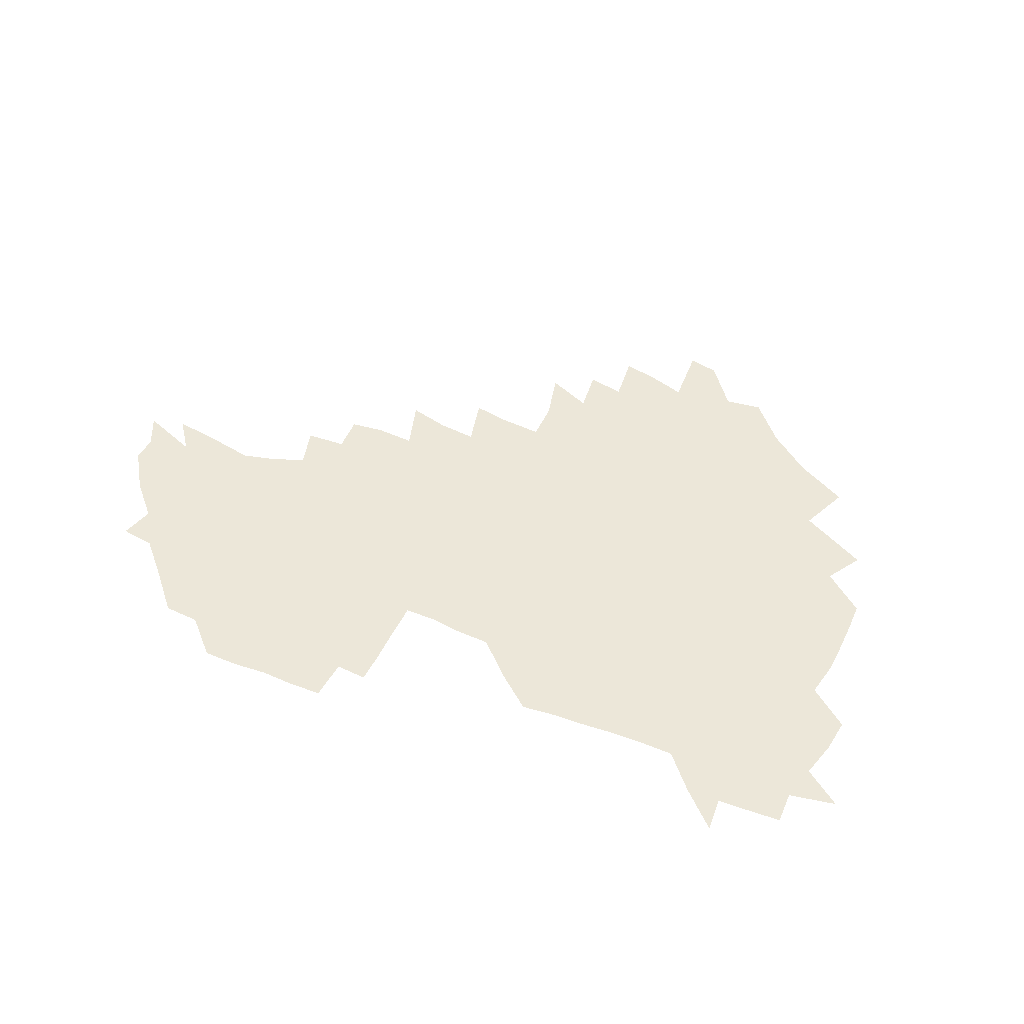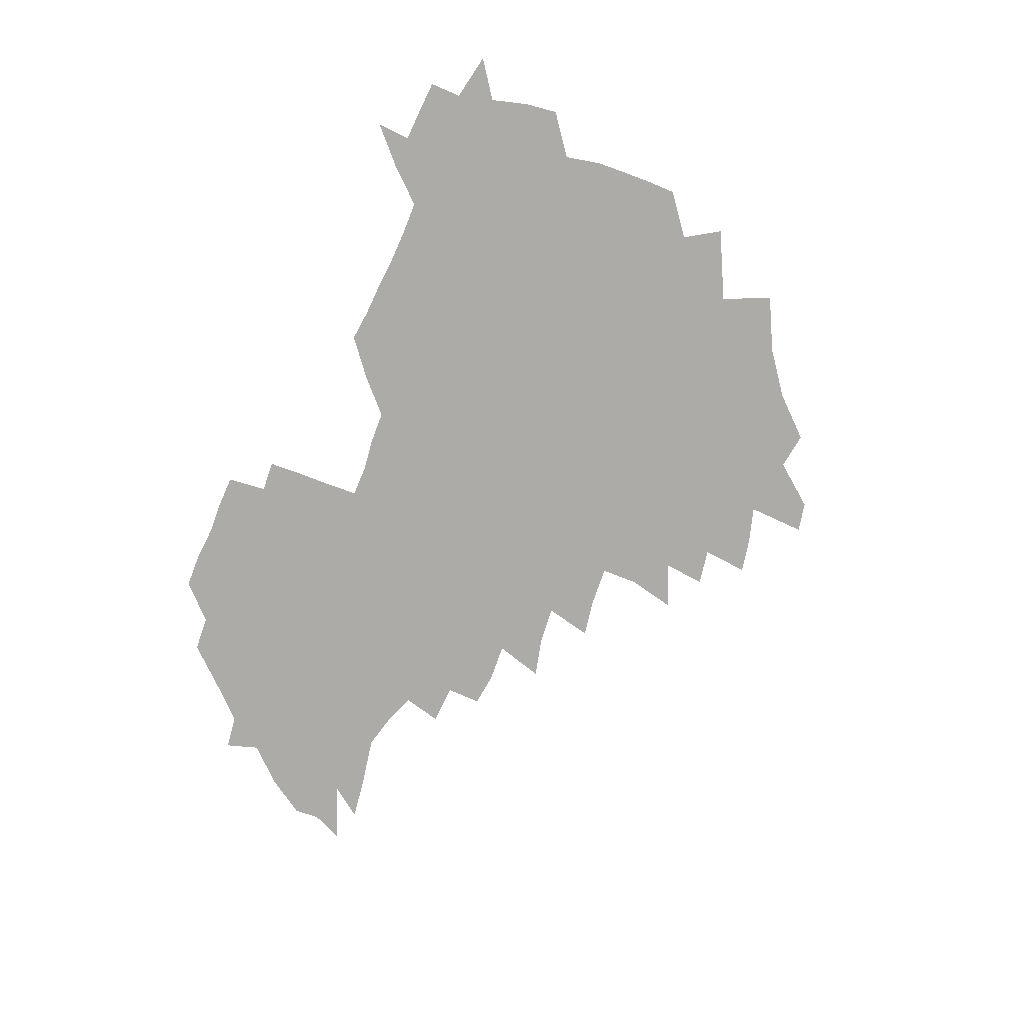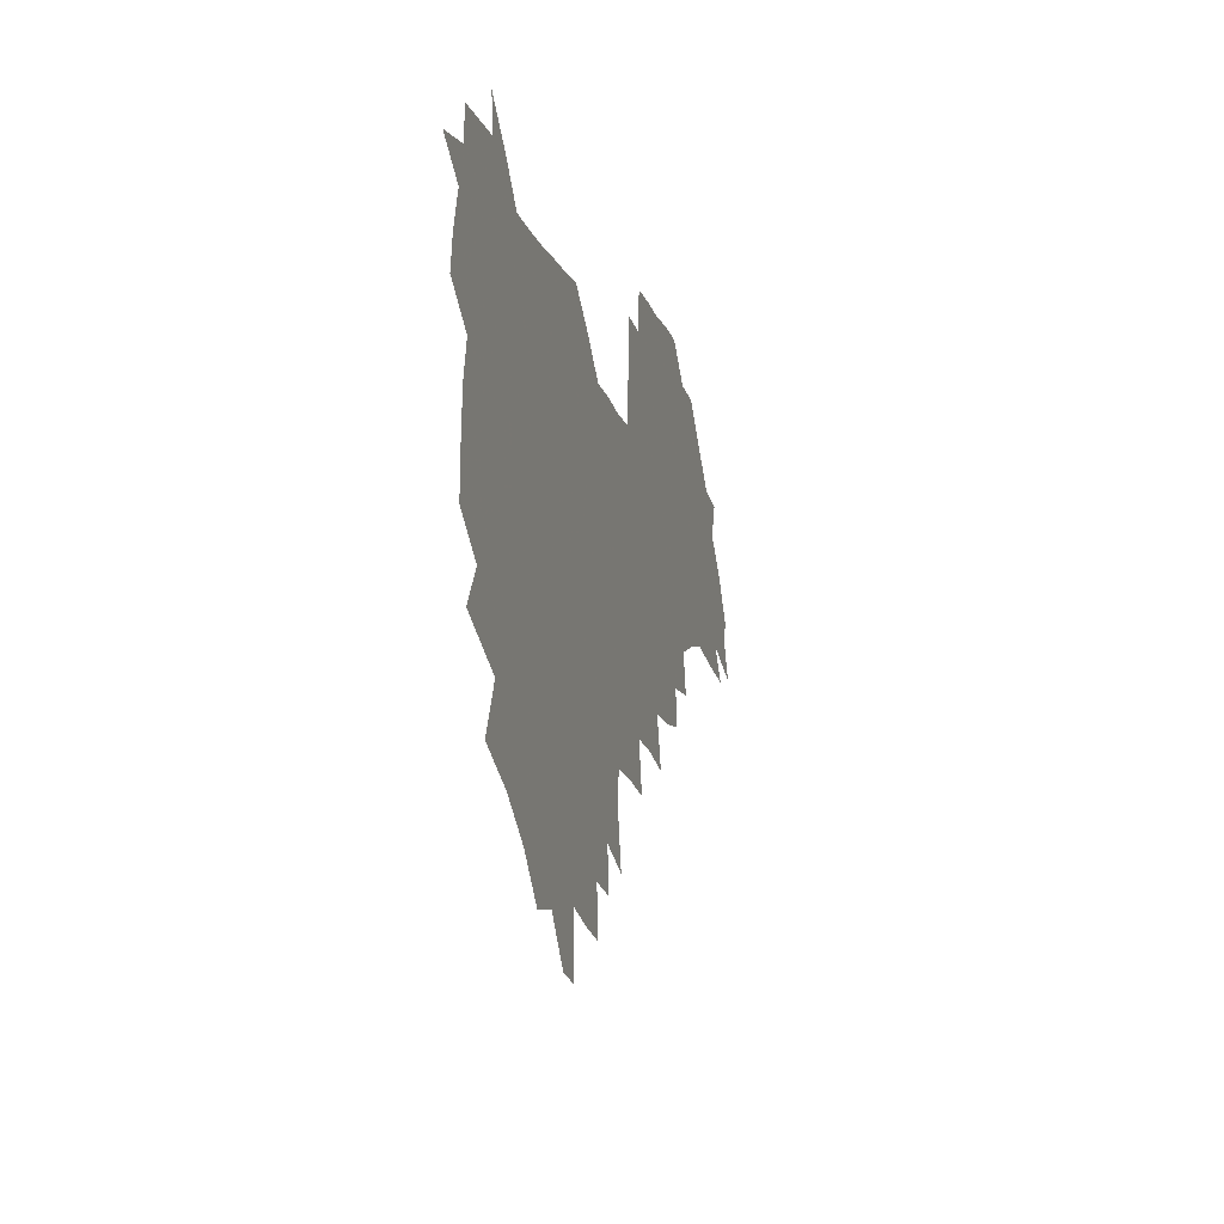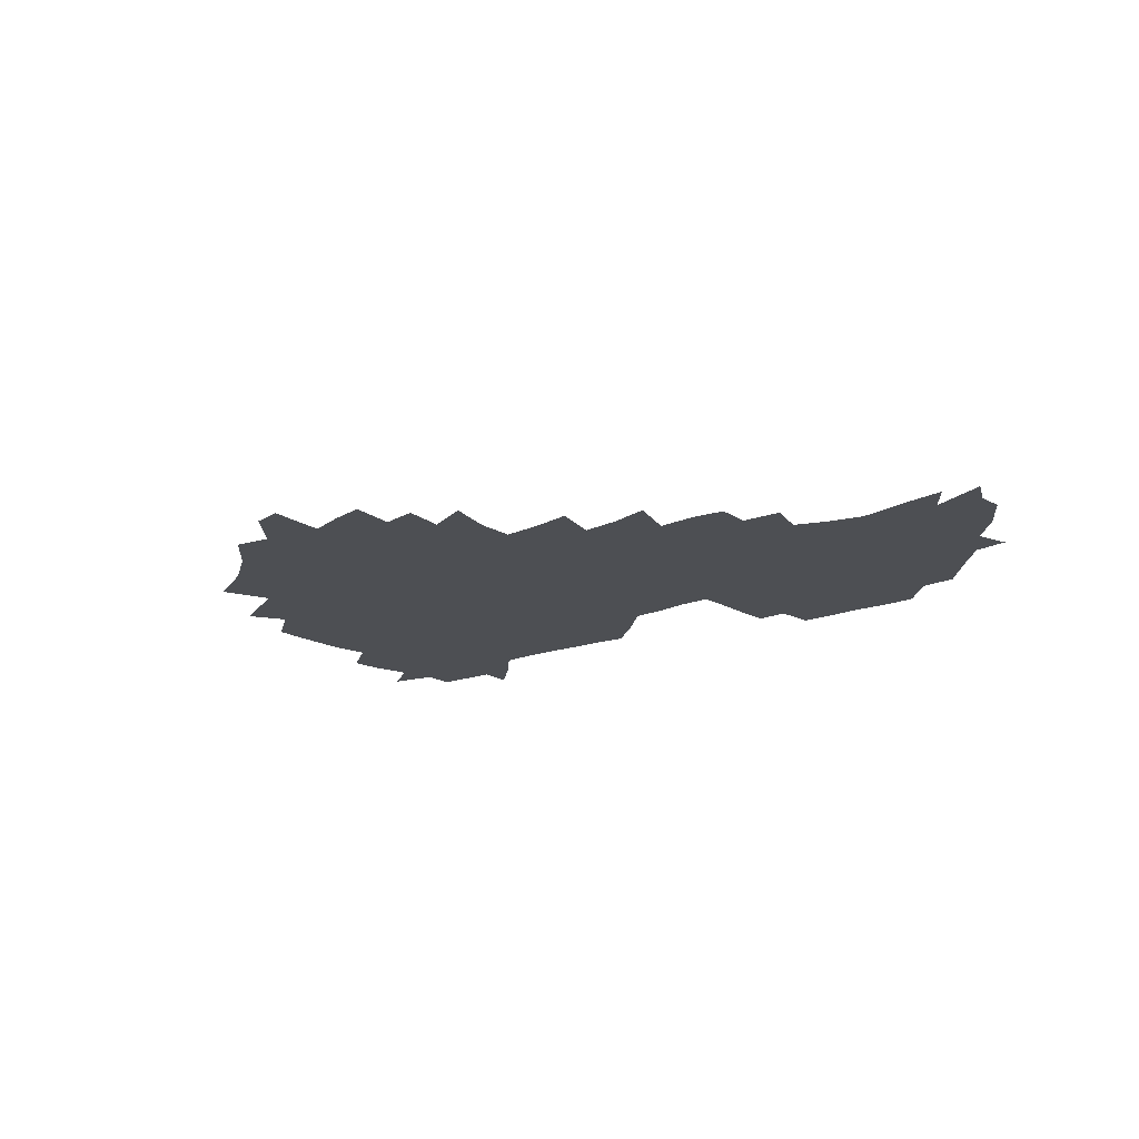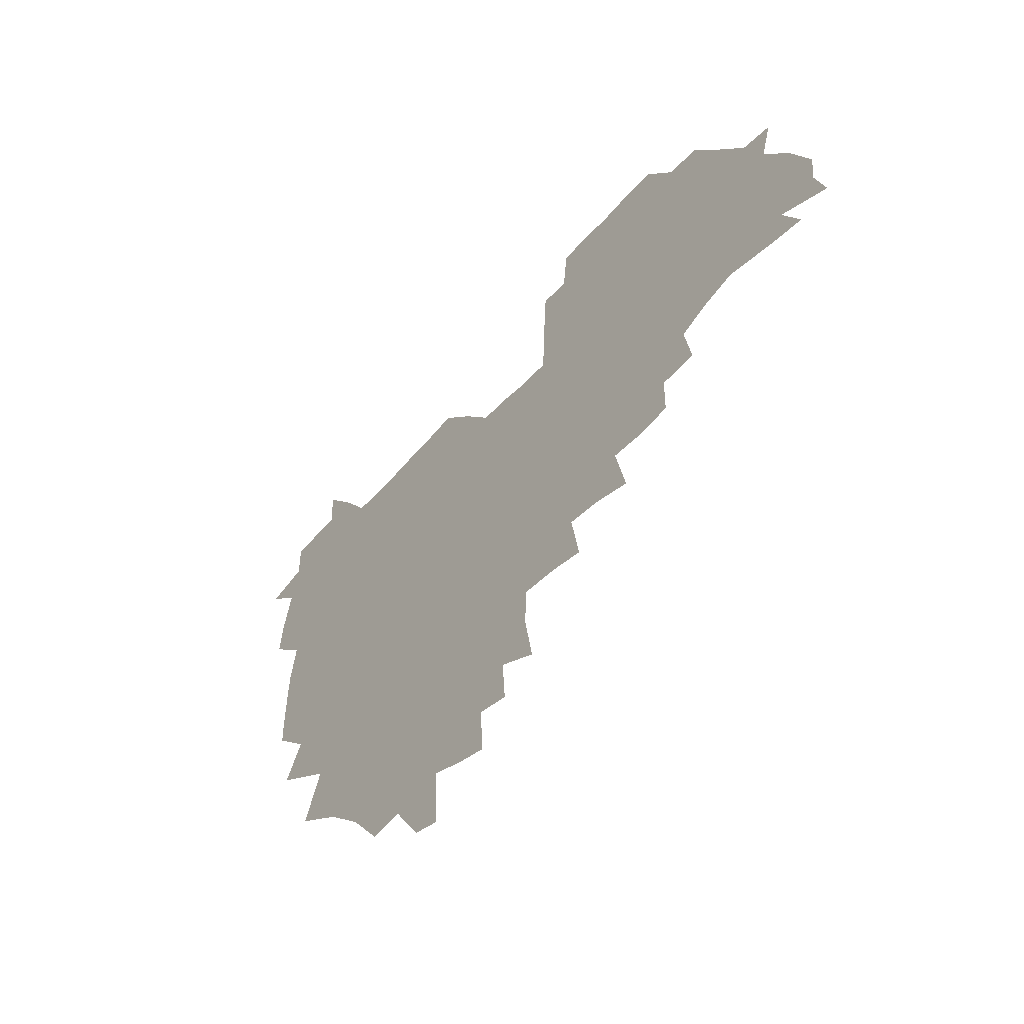
<metadata>
{"format":"obj","ext":"obj","renderer":"f3d","projection":"perspective","resolution":1024,"background":"white","views":[{"elev":50.0,"azim":-157.5,"up":"+Z"},{"elev":-76.3,"azim":-113.6,"up":"+Z"},{"elev":-13.1,"azim":-75.4,"up":"+Y"},{"elev":-17.7,"azim":37.8,"up":"+Z"},{"elev":-46.6,"azim":52.5,"up":"+Y"}]}
</metadata>
<code>
v 208 265.4 0
v 217.2 222.3 0
v 219.4 236.7 0
v 224.4 253.1 0
v 229.1 269 0
v 229.2 283.3 0
v 229.5 153.1 0
v 229.6 165.7 0
v 230.3 178.6 0
v 231.3 192.3 0
v 234.9 208.3 0
v 237.4 223.9 0
v 238.1 238.8 0
v 240.2 254.1 0
v 242.6 269.4 0
v 243.3 283.8 0
v 237.4 123.1 0
v 247.5 138.5 0
v 251.4 152.7 0
v 252.2 166.3 0
v 250.6 180.2 0
v 250.7 194.5 0
v 251.2 209.1 0
v 254.4 224.7 0
v 253.9 239.4 0
v 254.5 254.1 0
v 255.7 268.8 0
v 258 284.2 0
v 257.3 299.6 0
v 257.7 86.03 0
v 267.6 107.4 0
v 269 123.3 0
v 275.2 139.1 0
v 278 153.3 0
v 274.3 167.2 0
v 270.4 181.2 0
v 266.9 195.3 0
v 268.8 210 0
v 270.2 224.9 0
v 270.1 239.6 0
v 270.9 254.5 0
v 272.1 269.4 0
v 273 284.3 0
v 281.1 73.67 0
v 287.6 94.07 0
v 288.1 109.1 0
v 289.3 124.3 0
v 291.7 139.5 0
v 291.1 153.2 0
v 292.8 167.3 0
v 289.1 181.6 0
v 286.2 196 0
v 285.6 210.4 0
v 284.2 225 0
v 285.1 239.5 0
v 285.3 254.2 0
v 286.6 268.6 0
v 300.3 58.76 0
v 303.2 79.45 0
v 302.7 93.99 0
v 303.9 109.7 0
v 304.9 124.8 0
v 306.5 139.8 0
v 305.6 153.4 0
v 307.3 167.5 0
v 307.2 181.3 0
v 304 195.9 0
v 303.5 210.2 0
v 302.4 224.9 0
v 301.1 239.4 0
v 301.3 253.9 0
v 301.2 268.1 0
v 316.2 40.66 0
v 317.9 63.63 0
v 318.1 80.05 0
v 318.2 95.12 0
v 318.6 110 0
v 319.3 125 0
v 321.2 140.7 0
v 321.8 154.6 0
v 320.9 167.8 0
v 320.8 181.7 0
v 320.7 195.7 0
v 319.6 210.1 0
v 319.9 224.3 0
v 318 239.1 0
v 316.9 253.7 0
v 316.2 268.2 0
v 332.8 42.73 0
v 332.9 65.82 0
v 332.9 81.47 0
v 332.7 95.79 0
v 333.9 112 0
v 333.8 125.8 0
v 334.1 139.7 0
v 334.3 154 0
v 335.4 168.5 0
v 335 181.9 0
v 334.7 195.8 0
v 333.7 210.2 0
v 333.4 224.6 0
v 333.1 239 0
v 332.6 253.4 0
v 330.6 269.1 0
v 347.4 23.43 0
v 346.9 47.37 0
v 346.7 65.56 0
v 346.9 82.04 0
v 346.8 95.95 0
v 347.3 111.8 0
v 347.3 124.9 0
v 347.7 139.9 0
v 348 154.6 0
v 348.2 168.8 0
v 348.2 182 0
v 347.9 196.1 0
v 347.7 210.3 0
v 347.1 224.8 0
v 347.5 239 0
v 346.8 253.5 0
v 345.6 269.4 0
v 360.7 20.43 0
v 360.1 46.59 0
v 360.9 62.28 0
v 360.7 80.65 0
v 360.8 96.07 0
v 360.9 110.9 0
v 361.2 125.3 0
v 361.4 139.5 0
v 361.6 153.8 0
v 361.8 168 0
v 361.8 182.2 0
v 361.8 196.3 0
v 361.7 210.5 0
v 361.7 224.8 0
v 361.4 239.5 0
v 360.8 254.4 0
v 360.3 270.7 0
v 361 286 0
v 376.5 41.47 0
v 375.5 61.26 0
v 374.6 80.91 0
v 375 94.86 0
v 375.1 109.5 0
v 375 124.6 0
v 375.7 138.4 0
v 375.8 153 0
v 375.5 168.3 0
v 375.7 182.2 0
v 375.8 196.3 0
v 375.8 210.7 0
v 375.8 225.1 0
v 376.4 241.3 0
v 376.5 257.2 0
v 392.1 38.07 0
v 390.6 58.75 0
v 389.4 77.99 0
v 389.3 93.5 0
v 389.4 108.7 0
v 389.6 123.3 0
v 390.5 137.2 0
v 390.6 151.9 0
v 389.3 168.4 0
v 389.5 182.3 0
v 389.9 196.4 0
v 390 210.7 0
v 390.3 225.3 0
v 391.5 242.5 0
v 406.8 55.66 0
v 405.4 74.32 0
v 403.9 92.03 0
v 405.1 106.4 0
v 405.2 121.5 0
v 405.8 136.1 0
v 405.4 151.5 0
v 405 166.7 0
v 404.4 181.7 0
v 404.2 196.4 0
v 404.3 210.6 0
v 404.6 224.8 0
v 406 241.8 0
v 425 65.84 0
v 420.7 87.13 0
v 421.3 103.9 0
v 422.7 118.4 0
v 420.8 135.9 0
v 420.7 150.6 0
v 419.6 166.6 0
v 419.1 181.5 0
v 418.5 196.5 0
v 418.6 210.6 0
v 419.1 224.9 0
v 420.5 239.7 0
v 439.8 102.4 0
v 437.4 120.3 0
v 436.9 134.9 0
v 435.7 150.6 0
v 434.2 166.8 0
v 434 181.1 0
v 432.5 196.6 0
v 433.6 210.6 0
v 433.4 224.6 0
v 435.2 239.5 0
v 436.1 253.7 0
v 436.8 270.4 0
v 437.8 284.5 0
v 456.6 99.28 0
v 452.2 120.6 0
v 451.5 135.8 0
v 450.2 151.5 0
v 449 166.9 0
v 448.4 181.5 0
v 447.4 196.3 0
v 448.2 210.3 0
v 447.4 224.5 0
v 448.7 238.8 0
v 449.6 253.2 0
v 450.9 268.8 0
v 451.9 283.3 0
v 454.1 301.1 0
v 469.6 118.6 0
v 466.4 136.5 0
v 465 151.9 0
v 463 168 0
v 462.6 182.1 0
v 462.9 196.4 0
v 461.9 210.7 0
v 460.4 224.3 0
v 463.8 239.5 0
v 465 254.3 0
v 464.9 268.3 0
v 466.1 283.2 0
v 468.8 301.2 0
v 487.6 114 0
v 481.7 135.9 0
v 480 152.3 0
v 479.5 167.1 0
v 477.9 182.2 0
v 478 196.5 0
v 477.9 210.9 0
v 477.8 225.3 0
v 479.3 240 0
v 479.1 254.2 0
v 480.4 269.1 0
v 481.7 284.3 0
v 483.5 300.3 0
v 498.9 134.7 0
v 496.1 152.2 0
v 494.1 167.9 0
v 493 182.5 0
v 492.9 196.7 0
v 493.4 211 0
v 493.3 225.4 0
v 494 239.9 0
v 494.6 254.5 0
v 496.9 270 0
v 496.9 284.3 0
v 499.6 301.2 0
v 514.1 136.3 0
v 514.1 151.9 0
v 510.6 168.4 0
v 509.3 182.9 0
v 506.2 197.6 0
v 506.7 211 0
v 509 225.7 0
v 508.6 239.8 0
v 509.5 254.3 0
v 512.4 270 0
v 511 283.9 0
v 514.9 300.5 0
v 532.1 152.6 0
v 528.2 170 0
v 525.3 184 0
v 524.7 197.8 0
v 522.6 211.7 0
v 523.5 225.6 0
v 522.3 239.6 0
v 523.8 253.7 0
v 526.2 269.2 0
v 529.7 285.1 0
v 542.5 175.3 0
v 540 186.3 0
v 538.7 198.8 0
v 537.3 212.1 0
v 536.9 225.5 0
v 540.8 239.7 0
v 540 253.8 0
v 542.4 268.4 0
v 545.7 283.8 0
v 558.1 178.9 0
v 555.1 188.8 0
v 552.9 199.9 0
v 552.2 212.1 0
v 553.6 225.1 0
v 556.4 238.7 0
v 557.3 252.9 0
v 560 267.3 0
v 583.2 173.9 0
v 569.3 189.4 0
v 567.9 200 0
v 567.9 211.5 0
v 569.9 223.7 0
v 570.2 237.1 0
v 575 251 0
v 599.9 171.5 0
v 590 185.5 0
v 585.3 198.2 0
v 583.2 210.2 0
v 584 221.4 0
v 585.3 233.9 0
v 590.3 248.6 0
v 615.4 175.4 0
v 609.4 189.5 0
v 610.4 200.9 0
v 599.1 218.9 0
f 4 5 1
f 11 12 2
f 2 12 3
f 12 13 3
f 3 13 4
f 13 14 4
f 4 14 5
f 14 15 5
f 5 15 6
f 15 16 6
f 18 19 7
f 7 19 8
f 19 20 8
f 8 20 9
f 20 21 9
f 9 21 10
f 21 22 10
f 10 22 11
f 22 23 11
f 11 23 12
f 23 24 12
f 12 24 13
f 24 25 13
f 13 25 14
f 25 26 14
f 14 26 15
f 26 27 15
f 15 27 16
f 27 28 16
f 31 32 17
f 17 32 18
f 32 33 18
f 18 33 19
f 33 34 19
f 19 34 20
f 34 35 20
f 20 35 21
f 35 36 21
f 21 36 22
f 36 37 22
f 22 37 23
f 37 38 23
f 23 38 24
f 38 39 24
f 24 39 25
f 39 40 25
f 25 40 26
f 40 41 26
f 26 41 27
f 41 42 27
f 27 42 28
f 42 43 28
f 28 43 29
f 44 45 30
f 30 45 31
f 45 46 31
f 31 46 32
f 46 47 32
f 32 47 33
f 47 48 33
f 33 48 34
f 48 49 34
f 34 49 35
f 49 50 35
f 35 50 36
f 50 51 36
f 36 51 37
f 51 52 37
f 37 52 38
f 52 53 38
f 38 53 39
f 53 54 39
f 39 54 40
f 54 55 40
f 40 55 41
f 55 56 41
f 41 56 42
f 56 57 42
f 42 57 43
f 58 59 44
f 44 59 45
f 59 60 45
f 45 60 46
f 60 61 46
f 46 61 47
f 61 62 47
f 47 62 48
f 62 63 48
f 48 63 49
f 63 64 49
f 49 64 50
f 64 65 50
f 50 65 51
f 65 66 51
f 51 66 52
f 66 67 52
f 52 67 53
f 67 68 53
f 53 68 54
f 68 69 54
f 54 69 55
f 69 70 55
f 55 70 56
f 70 71 56
f 56 71 57
f 71 72 57
f 73 74 58
f 58 74 59
f 74 75 59
f 59 75 60
f 75 76 60
f 60 76 61
f 76 77 61
f 61 77 62
f 77 78 62
f 62 78 63
f 78 79 63
f 63 79 64
f 79 80 64
f 64 80 65
f 80 81 65
f 65 81 66
f 81 82 66
f 66 82 67
f 82 83 67
f 67 83 68
f 83 84 68
f 68 84 69
f 84 85 69
f 69 85 70
f 85 86 70
f 70 86 71
f 86 87 71
f 71 87 72
f 87 88 72
f 73 89 74
f 89 90 74
f 74 90 75
f 90 91 75
f 75 91 76
f 91 92 76
f 76 92 77
f 92 93 77
f 77 93 78
f 93 94 78
f 78 94 79
f 94 95 79
f 79 95 80
f 95 96 80
f 80 96 81
f 96 97 81
f 81 97 82
f 97 98 82
f 82 98 83
f 98 99 83
f 83 99 84
f 99 100 84
f 84 100 85
f 100 101 85
f 85 101 86
f 101 102 86
f 86 102 87
f 102 103 87
f 87 103 88
f 103 104 88
f 105 106 89
f 89 106 90
f 106 107 90
f 90 107 91
f 107 108 91
f 91 108 92
f 108 109 92
f 92 109 93
f 109 110 93
f 93 110 94
f 110 111 94
f 94 111 95
f 111 112 95
f 95 112 96
f 112 113 96
f 96 113 97
f 113 114 97
f 97 114 98
f 114 115 98
f 98 115 99
f 115 116 99
f 99 116 100
f 116 117 100
f 100 117 101
f 117 118 101
f 101 118 102
f 118 119 102
f 102 119 103
f 119 120 103
f 103 120 104
f 120 121 104
f 105 122 106
f 122 123 106
f 106 123 107
f 123 124 107
f 107 124 108
f 124 125 108
f 108 125 109
f 125 126 109
f 109 126 110
f 126 127 110
f 110 127 111
f 127 128 111
f 111 128 112
f 128 129 112
f 112 129 113
f 129 130 113
f 113 130 114
f 130 131 114
f 114 131 115
f 131 132 115
f 115 132 116
f 132 133 116
f 116 133 117
f 133 134 117
f 117 134 118
f 134 135 118
f 118 135 119
f 135 136 119
f 119 136 120
f 136 137 120
f 120 137 121
f 137 138 121
f 123 140 124
f 140 141 124
f 124 141 125
f 141 142 125
f 125 142 126
f 142 143 126
f 126 143 127
f 143 144 127
f 127 144 128
f 144 145 128
f 128 145 129
f 145 146 129
f 129 146 130
f 146 147 130
f 130 147 131
f 147 148 131
f 131 148 132
f 148 149 132
f 132 149 133
f 149 150 133
f 133 150 134
f 150 151 134
f 134 151 135
f 151 152 135
f 135 152 136
f 152 153 136
f 136 153 137
f 153 154 137
f 137 154 138
f 140 155 141
f 155 156 141
f 141 156 142
f 156 157 142
f 142 157 143
f 157 158 143
f 143 158 144
f 158 159 144
f 144 159 145
f 159 160 145
f 145 160 146
f 160 161 146
f 146 161 147
f 161 162 147
f 147 162 148
f 162 163 148
f 148 163 149
f 163 164 149
f 149 164 150
f 164 165 150
f 150 165 151
f 165 166 151
f 151 166 152
f 166 167 152
f 152 167 153
f 167 168 153
f 153 168 154
f 156 169 157
f 169 170 157
f 157 170 158
f 170 171 158
f 158 171 159
f 171 172 159
f 159 172 160
f 172 173 160
f 160 173 161
f 173 174 161
f 161 174 162
f 174 175 162
f 162 175 163
f 175 176 163
f 163 176 164
f 176 177 164
f 164 177 165
f 177 178 165
f 165 178 166
f 178 179 166
f 166 179 167
f 179 180 167
f 167 180 168
f 180 181 168
f 170 182 171
f 182 183 171
f 171 183 172
f 183 184 172
f 172 184 173
f 184 185 173
f 173 185 174
f 185 186 174
f 174 186 175
f 186 187 175
f 175 187 176
f 187 188 176
f 176 188 177
f 188 189 177
f 177 189 178
f 189 190 178
f 178 190 179
f 190 191 179
f 179 191 180
f 191 192 180
f 180 192 181
f 192 193 181
f 184 194 185
f 194 195 185
f 185 195 186
f 195 196 186
f 186 196 187
f 196 197 187
f 187 197 188
f 197 198 188
f 188 198 189
f 198 199 189
f 189 199 190
f 199 200 190
f 190 200 191
f 200 201 191
f 191 201 192
f 201 202 192
f 192 202 193
f 202 203 193
f 194 207 195
f 207 208 195
f 195 208 196
f 208 209 196
f 196 209 197
f 209 210 197
f 197 210 198
f 210 211 198
f 198 211 199
f 211 212 199
f 199 212 200
f 212 213 200
f 200 213 201
f 213 214 201
f 201 214 202
f 214 215 202
f 202 215 203
f 215 216 203
f 203 216 204
f 216 217 204
f 204 217 205
f 217 218 205
f 205 218 206
f 218 219 206
f 208 221 209
f 221 222 209
f 209 222 210
f 222 223 210
f 210 223 211
f 223 224 211
f 211 224 212
f 224 225 212
f 212 225 213
f 225 226 213
f 213 226 214
f 226 227 214
f 214 227 215
f 227 228 215
f 215 228 216
f 228 229 216
f 216 229 217
f 229 230 217
f 217 230 218
f 230 231 218
f 218 231 219
f 231 232 219
f 219 232 220
f 232 233 220
f 221 234 222
f 234 235 222
f 222 235 223
f 235 236 223
f 223 236 224
f 236 237 224
f 224 237 225
f 237 238 225
f 225 238 226
f 238 239 226
f 226 239 227
f 239 240 227
f 227 240 228
f 240 241 228
f 228 241 229
f 241 242 229
f 229 242 230
f 242 243 230
f 230 243 231
f 243 244 231
f 231 244 232
f 244 245 232
f 232 245 233
f 245 246 233
f 235 247 236
f 247 248 236
f 236 248 237
f 248 249 237
f 237 249 238
f 249 250 238
f 238 250 239
f 250 251 239
f 239 251 240
f 251 252 240
f 240 252 241
f 252 253 241
f 241 253 242
f 253 254 242
f 242 254 243
f 254 255 243
f 243 255 244
f 255 256 244
f 244 256 245
f 256 257 245
f 245 257 246
f 257 258 246
f 247 259 248
f 259 260 248
f 248 260 249
f 260 261 249
f 249 261 250
f 261 262 250
f 250 262 251
f 262 263 251
f 251 263 252
f 263 264 252
f 252 264 253
f 264 265 253
f 253 265 254
f 265 266 254
f 254 266 255
f 266 267 255
f 255 267 256
f 267 268 256
f 256 268 257
f 268 269 257
f 257 269 258
f 269 270 258
f 260 271 261
f 271 272 261
f 261 272 262
f 272 273 262
f 262 273 263
f 273 274 263
f 263 274 264
f 274 275 264
f 264 275 265
f 275 276 265
f 265 276 266
f 276 277 266
f 266 277 267
f 277 278 267
f 267 278 268
f 278 279 268
f 268 279 269
f 279 280 269
f 269 280 270
f 272 281 273
f 281 282 273
f 273 282 274
f 282 283 274
f 274 283 275
f 283 284 275
f 275 284 276
f 284 285 276
f 276 285 277
f 285 286 277
f 277 286 278
f 286 287 278
f 278 287 279
f 287 288 279
f 279 288 280
f 288 289 280
f 281 290 282
f 290 291 282
f 282 291 283
f 291 292 283
f 283 292 284
f 292 293 284
f 284 293 285
f 293 294 285
f 285 294 286
f 294 295 286
f 286 295 287
f 295 296 287
f 287 296 288
f 296 297 288
f 288 297 289
f 290 298 291
f 298 299 291
f 291 299 292
f 299 300 292
f 292 300 293
f 300 301 293
f 293 301 294
f 301 302 294
f 294 302 295
f 302 303 295
f 295 303 296
f 303 304 296
f 296 304 297
f 298 305 299
f 305 306 299
f 299 306 300
f 306 307 300
f 300 307 301
f 307 308 301
f 301 308 302
f 308 309 302
f 302 309 303
f 309 310 303
f 303 310 304
f 310 311 304
f 306 312 307
f 312 313 307
f 307 313 308
f 313 314 308
f 308 314 309
f 314 315 309
f 309 315 310

</code>
